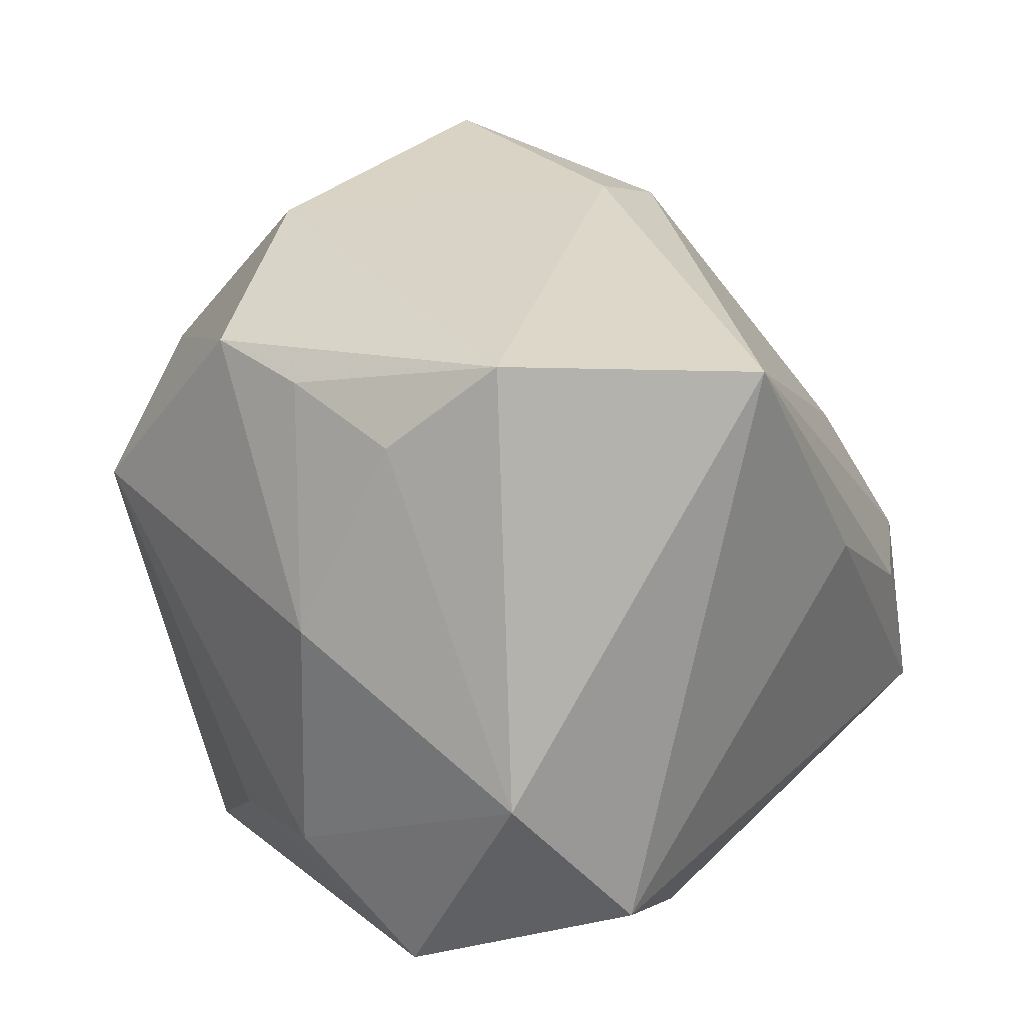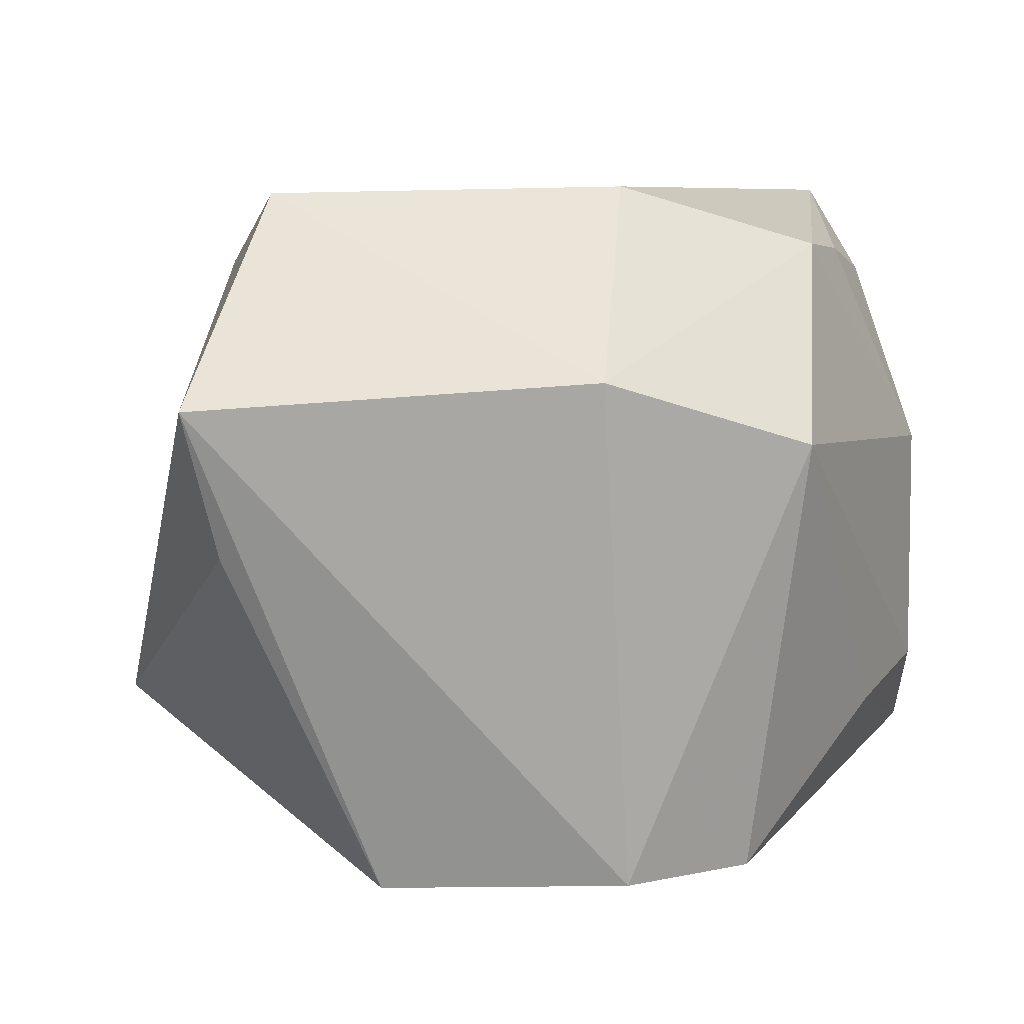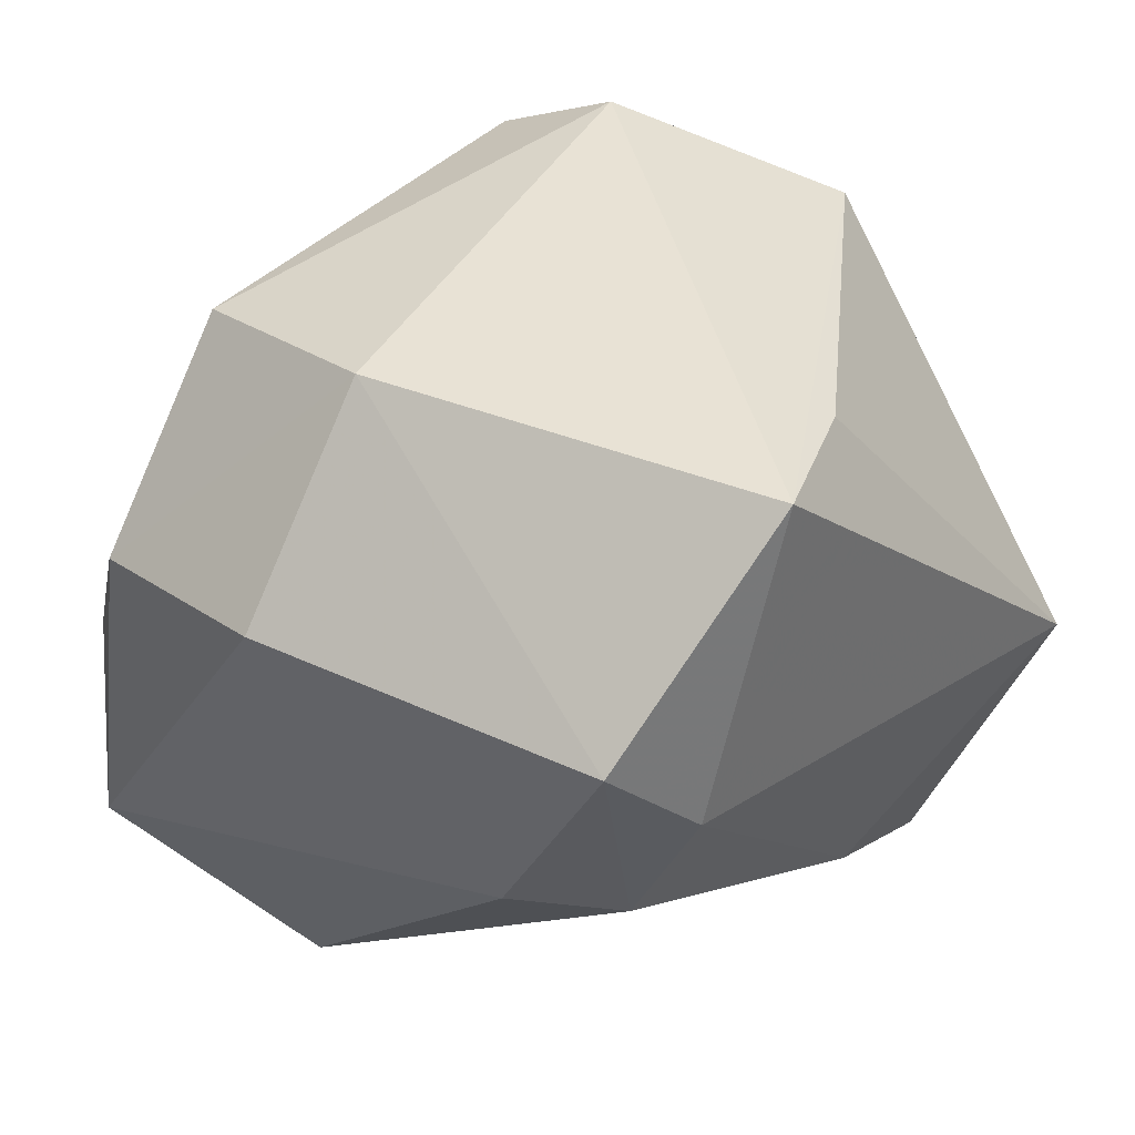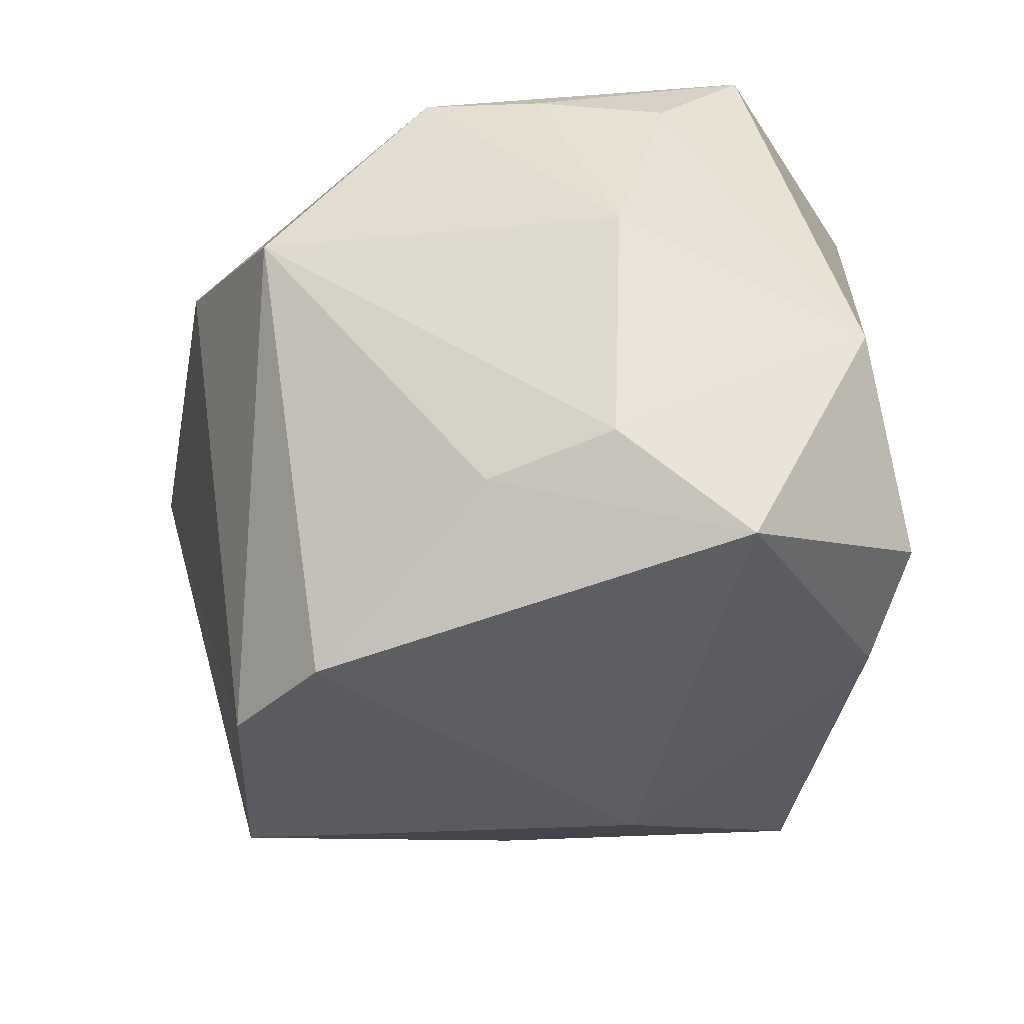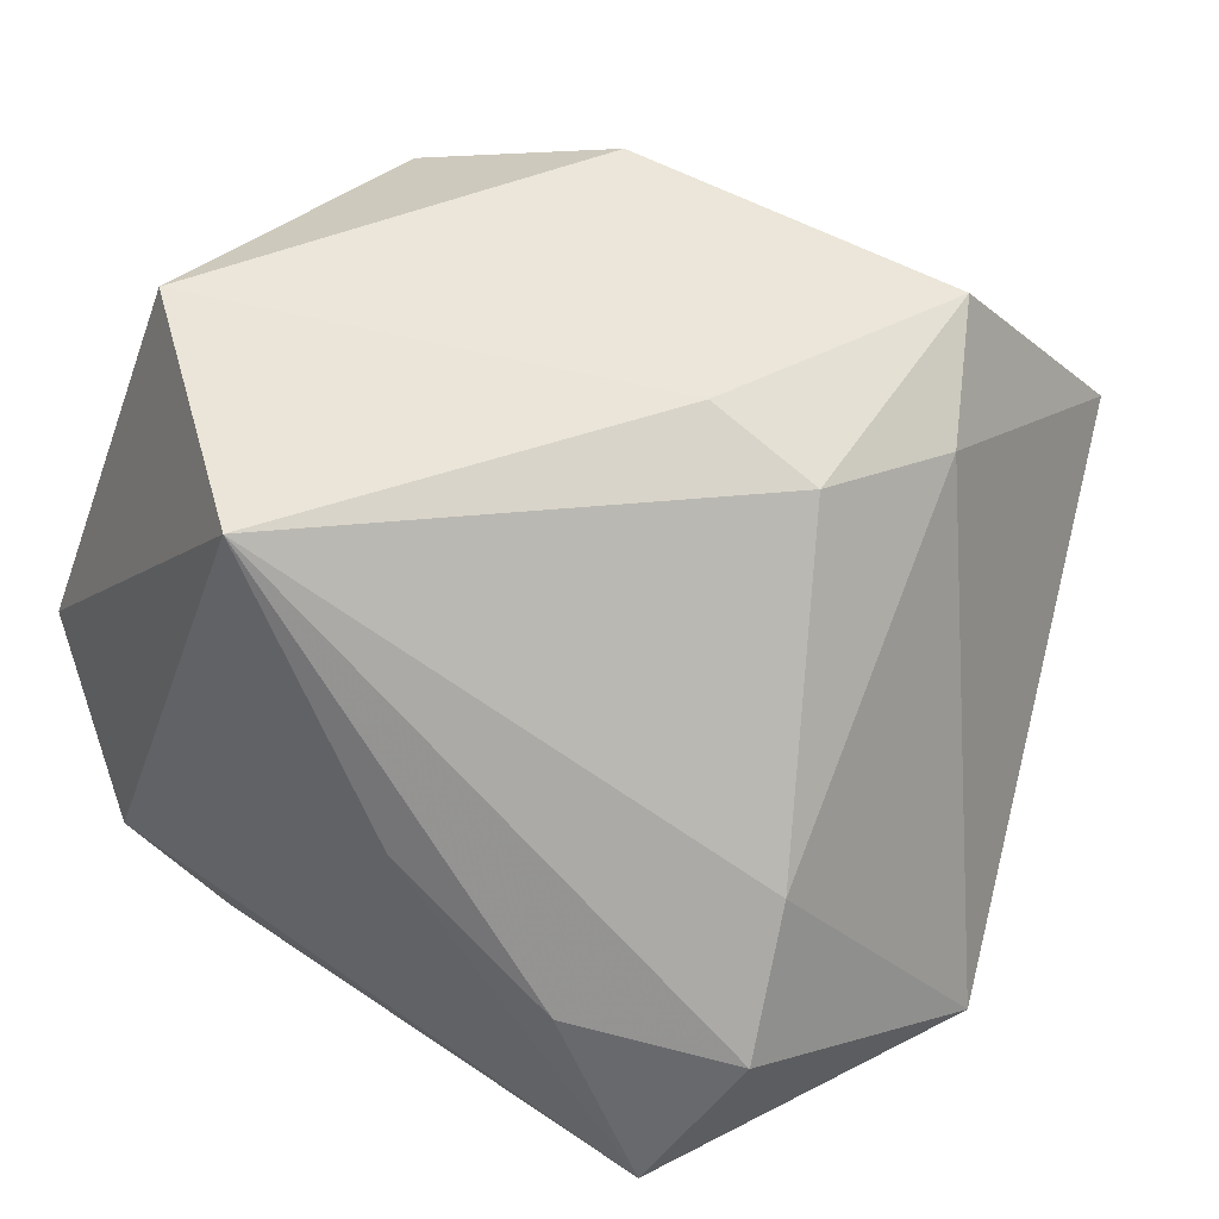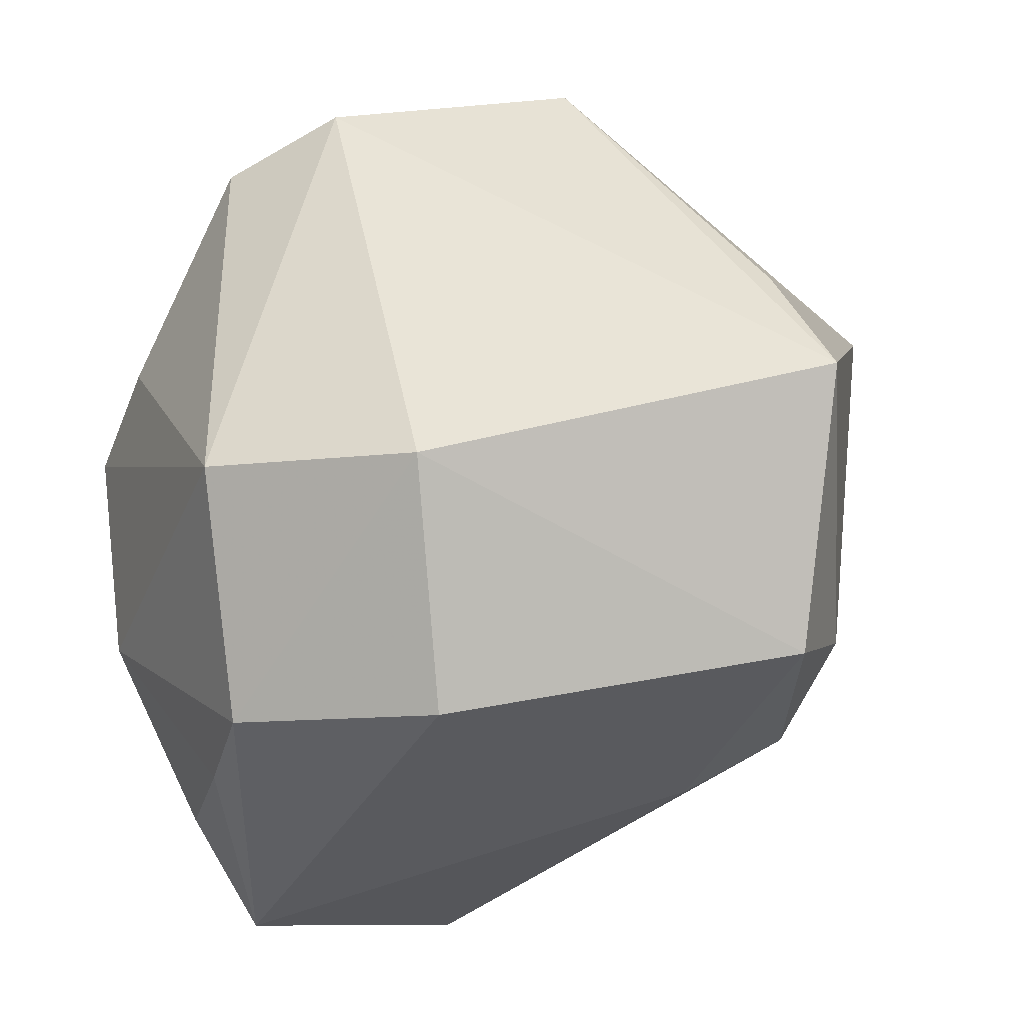
<metadata>
{"format":"obj","ext":"obj","renderer":"f3d","projection":"perspective","resolution":1024,"background":"white","views":[{"elev":28.4,"azim":-57.5,"up":"+Z"},{"elev":7.2,"azim":-175.6,"up":"+Z"},{"elev":49.0,"azim":29.0,"up":"+Y"},{"elev":-29.5,"azim":-97.8,"up":"+Z"},{"elev":45.5,"azim":35.8,"up":"+Z"},{"elev":55.0,"azim":-8.8,"up":"+Y"}]}
</metadata>
<code>
v -0.03876 -0.009963 0.03014
v -0.03275 -0.03665 -0.0218
v -0.03959 0.01016 -0.02047
v 0.005517 -0.01283 -0.03899
v 0.01714 -0.002403 0.03911
v -0.009587 0.04159 0.01913
v 0.008318 -0.04063 0.005942
v -0.0106 0.02325 0.03973
v 0.035 0.0126 0.03117
v -0.01217 0.03358 -0.03724
v 0.01575 0.03087 -0.03889
v 0.04055 -0.02248 0.004537
v -0.03542 0.003999 0.03265
v -0.02541 0.02601 -0.03659
v 0.02611 -0.03917 -0.007075
v -0.03218 0.01642 0.03334
v 0.052 -0.004397 -0.0231
v 0.03519 0.04381 0.01595
v -0.01032 -0.0381 0.03459
v 0.02927 -0.002105 0.03437
v -0.02027 -0.03482 -0.02839
v 0.04313 -0.03141 -0.009753
v -0.0335 -0.02002 0.03973
v -0.0456 -0.02948 -0.003324
v -0.0456 -0.002401 -0.01702
v -0.0456 -0.003315 0.009725
v 0.03206 0.03891 -0.0004022
v 0.02844 0.02463 0.03898
v 0.03541 -0.03827 -0.02642
v -0.04518 -0.0166 -0.02777
v -0.03167 0.0341 0.01208
f 24 19 23
f 4 30 14
f 5 23 19
f 25 30 24
f 22 19 15
f 24 30 2
f 2 19 24
f 20 5 19
f 23 5 8
f 26 25 24
f 31 25 26
f 31 14 3
f 3 25 31
f 3 14 30
f 30 25 3
f 7 15 19
f 19 2 7
f 21 30 4
f 21 2 30
f 18 17 27
f 27 11 18
f 17 11 27
f 18 11 10
f 10 14 31
f 4 14 10
f 10 11 4
f 9 17 18
f 6 10 31
f 18 10 6
f 24 23 1
f 1 26 24
f 2 21 29
f 15 7 29
f 29 7 2
f 22 15 29
f 29 21 4
f 29 17 22
f 4 11 29
f 29 11 17
f 28 8 5
f 5 20 28
f 20 9 28
f 28 9 18
f 18 6 28
f 28 6 8
f 12 9 20
f 22 17 12
f 17 9 12
f 12 19 22
f 12 20 19
f 31 26 16
f 16 6 31
f 8 6 16
f 23 8 16
f 26 1 13
f 13 16 26
f 13 1 23
f 23 16 13

</code>
